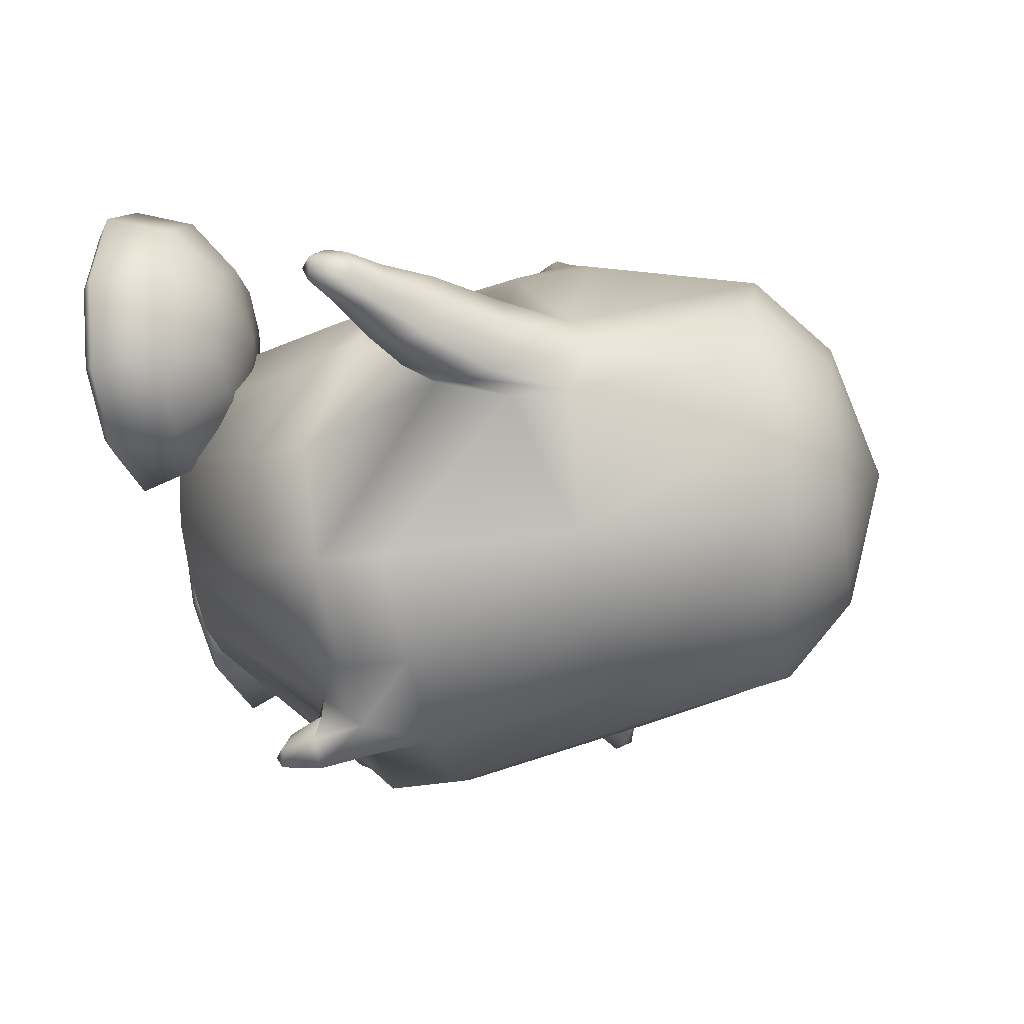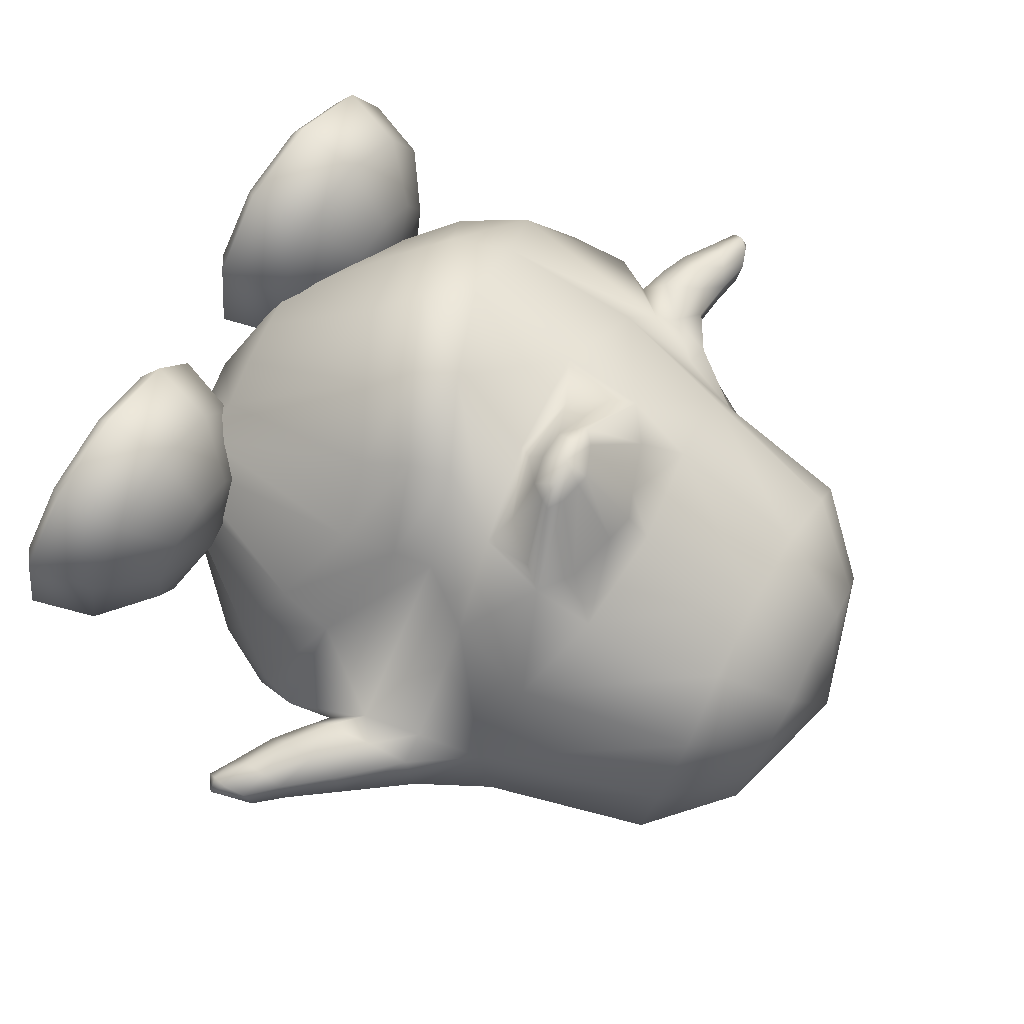
<metadata>
{"format":"obj","ext":"obj","renderer":"f3d","projection":"perspective","resolution":1024,"background":"white","views":[{"elev":-30.0,"azim":102.9,"up":"+Z"},{"elev":78.5,"azim":122.2,"up":"+Z"}]}
</metadata>
<code>
o tux
v -0.1083 0.658 0.1497
v -0.2951 0.6526 0.1016
v 0.09116 0.6768 0.1458
v -0.4443 0.6668 0.003512
v 0.2656 0.7025 0.08694
v -0.526 0.6721 -0.1778
v 0.396 0.7081 -0.06669
v -0.5371 0.6733 -0.3786
v 0.4573 0.7094 -0.2579
v -0.4774 0.6693 -0.5676
v 0.4406 0.7067 -0.4563
v -0.3526 0.6679 -0.7174
v 0.3498 0.7007 -0.6318
v -0.1813 0.6722 -0.8057
v 0.1986 0.6926 -0.7593
v 0.01136 0.682 -0.8203
v -0.09834 0.8469 -0.0109
v -0.2221 0.8486 -0.02886
v 0.026 0.8642 -0.001157
v -0.3137 0.8443 -0.112
v 0.1404 0.8705 -0.06022
v -0.3682 0.8422 -0.2261
v 0.2234 0.8743 -0.1581
v -0.3778 0.8409 -0.3535
v 0.262 0.8756 -0.2799
v -0.3397 0.8412 -0.4749
v 0.2511 0.8739 -0.4071
v -0.2601 0.8434 -0.572
v 0.1925 0.8695 -0.5204
v -0.1517 0.8486 -0.6297
v 0.09541 0.8633 -0.6018
v -0.02592 0.8561 -0.6402
v -0.0686 0.9532 -0.3168
v 0.06256 0.2709 -0.912
v -0.1713 0.2637 -0.902
v 0.2819 0.277 -0.8338
v -0.3788 0.2748 -0.8045
v 0.453 0.2736 -0.6859
v -0.571 0.3331 -0.5212
v 0.5613 0.2815 -0.3606
v -0.6136 0.3873 -0.4196
v 0.5788 0.3367 -0.2509
v -0.6063 0.3338 -0.3112
v 0.5385 0.2787 -0.1493
v -0.5204 0.3049 0.01176
v 0.3713 0.2995 0.1289
v -0.3308 0.3222 0.1329
v 0.1576 0.3507 0.1903
v -0.09529 0.3595 0.1937
v -0.1516 -0.2111 0.3724
v -0.3538 -0.2935 0.3061
v 0.04512 -0.1081 0.3291
v -0.5453 -0.3082 0.1373
v 0.2406 -0.04194 0.1954
v -0.7185 0.04133 -0.3258
v 0.604 -0.01788 -0.1412
v -0.7913 -0.04113 -0.4113
v 0.6518 -0.1014 -0.2182
v -0.6947 -0.05778 -0.4972
v 0.6243 -0.03127 -0.3323
v -0.465 -0.2103 -0.8746
v 0.5402 -0.1729 -0.7363
v -0.1757 -0.179 -1.006
v 0.3508 -0.1611 -0.9233
v 0.0991 -0.1652 -1.018
v 0.1085 -0.3196 -1.042
v -0.1721 -0.3374 -1.01
v 0.3537 -0.3237 -0.926
v -0.4628 -0.3522 -0.8783
v 0.5422 -0.3352 -0.7355
v -0.722 -0.3122 -0.6595
v 0.6526 -0.3405 -0.4864
v -0.8136 -0.2771 -0.4006
v 0.6495 -0.2931 -0.225
v -0.7028 -0.3622 -0.1074
v 0.4841 -0.1985 0.01011
v -0.4882 -0.4478 0.1465
v 0.2601 -0.1342 0.193
v -0.2921 -0.4037 0.3067
v 0.08272 -0.1996 0.326
v -0.1016 -0.3048 0.3674
v -0.03615 -0.3993 0.3048
v -0.2077 -0.4936 0.2486
v 0.1255 -0.3046 0.2655
v -0.3956 -0.5464 0.1055
v 0.2837 -0.2625 0.15
v -0.6103 -0.5072 -0.1153
v 0.4643 -0.3382 -0.01141
v -0.7057 -0.4712 -0.3687
v 0.5709 -0.4224 -0.2247
v -0.6507 -0.4781 -0.6137
v 0.5834 -0.4894 -0.4584
v -0.4402 -0.5035 -0.8145
v 0.4814 -0.4963 -0.6851
v -0.1641 -0.4405 -0.9075
v 0.3082 -0.4338 -0.8262
v 0.09337 -0.4369 -0.9277
v 0.007441 -0.8539 -0.2806
v 0.01528 -0.8014 -0.5935
v -0.1096 -0.7987 -0.6006
v 0.1375 -0.806 -0.5038
v -0.2175 -0.7979 -0.5412
v 0.241 -0.802 -0.4058
v -0.2933 -0.7969 -0.4457
v 0.311 -0.7907 -0.2558
v -0.3182 -0.7968 -0.321
v 0.3409 -0.7716 -0.1201
v -0.2899 -0.7948 -0.1963
v 0.319 -0.7502 -0.01614
v -0.1973 -0.7741 -0.07758
v 0.2477 -0.7066 0.04597
v -0.08552 -0.7464 0.008921
v 0.1473 -0.7006 0.06612
v 0.03043 -0.7246 0.05242
v -0.1085 -0.005631 0.2707
v -0.3692 -0.03211 0.1938
v 0.1253 0.04686 0.2442
v -0.5757 0.01916 0.05126
v 0.3267 0.09393 0.1556
v -0.3293 0.1087 0.2341
v 0.1288 0.1598 0.2852
v -0.2628 0.02529 0.2415
v 0.05287 0.06968 0.2749
v -0.3539 0.1656 0.2302
v 0.1702 0.2121 0.2905
v -0.2729 0.2304 0.2406
v 0.09023 0.2654 0.2822
v -0.1579 0.2748 0.255
v -0.03129 0.2898 0.2692
v -0.0973 0.3018 0.265
v -0.09802 0.02254 0.2632
v 0.03915 -0.3281 -1.009
v 0.1643 -0.3237 -0.9887
v 0.03587 -0.4345 -0.9089
v 0.1362 -0.4321 -0.8909
v 0.04156 -0.434 -0.967
v 0.1562 -0.43 -0.9487
v 0.04774 -0.4452 -1.034
v 0.1721 -0.4409 -1.015
v 0.103 -0.4464 -0.9806
v 0.1166 -0.4368 -1.068
v 0.1184 -0.5357 -1.057
v 0.1098 -0.5418 -1.002
v 0.07484 -0.531 -1.037
v 0.1529 -0.5282 -1.024
v 0.07058 -0.5106 -0.9949
v 0.1426 -0.5081 -0.9834
v 0.1145 -0.5525 -1.029
v -0.6577 0.1807 -0.3035
v 0.5729 0.122 -0.1316
v -0.6003 0.1677 -0.5468
v 0.5996 0.1423 -0.3807
v -0.6654 0.1516 -0.5374
v 0.6748 0.1149 -0.3502
v -0.6997 0.2313 -0.4381
v 0.6749 0.1714 -0.2418
v -0.711 0.1919 -0.3306
v 0.6483 0.1303 -0.139
v -0.8152 0.01124 -0.3384
v 0.6721 -0.08102 -0.128
v -0.8704 -0.02368 -0.4302
v 0.7137 -0.1484 -0.2063
v -0.7853 -0.04784 -0.518
v 0.6927 -0.09493 -0.319
v -0.7395 0.08752 -0.3186
v 0.6582 0.03109 -0.1186
v -0.6792 0.05281 -0.5578
v 0.6863 0.04201 -0.3687
v -0.7728 0.1285 -0.4713
v 0.7915 0.02582 -0.2233
v -0.7798 0.07979 -0.5494
v 0.7963 -0.01648 -0.3055
v -0.8094 0.1301 -0.3896
v 0.777 -0.000608 -0.1378
v -0.9415 0.000574 -0.4525
v 0.7749 -0.1929 -0.1979
v -0.9158 0.04268 -0.3872
v 0.7645 -0.1447 -0.1322
v -0.891 -0.004254 -0.5313
v 0.7827 -0.1577 -0.2843
v -0.8629 0.08926 -0.3761
v 0.7693 -0.07174 -0.1217
v -0.813 0.0434 -0.5652
v 0.7956 -0.06806 -0.3204
v -0.898 0.138 -0.5005
v 0.8778 -0.08141 -0.2045
v -0.9097 0.102 -0.5499
v 0.8794 -0.1136 -0.2577
v -0.9262 0.1373 -0.4467
v 0.8664 -0.1025 -0.1488
v -1.008 0.07855 -0.4463
v 0.8623 -0.2028 -0.1454
v -1.028 0.04709 -0.4871
v 0.8677 -0.2396 -0.1866
v -0.9917 0.0467 -0.5382
v 0.8729 -0.2119 -0.2428
v -0.9684 0.1096 -0.4388
v 0.8628 -0.1526 -0.1392
v -0.939 0.07731 -0.5585
v 0.8792 -0.1521 -0.2656
v -0.9952 0.1219 -0.5569
v 0.9391 -0.1729 -0.2318
v -0.9822 0.1502 -0.5197
v 0.9368 -0.1446 -0.1926
v -1.011 0.1492 -0.4808
v 0.9324 -0.1673 -0.1499
v -1.082 0.1035 -0.4808
v 0.933 -0.2516 -0.1453
v -1.089 0.07871 -0.5103
v 0.9316 -0.2729 -0.1781
v -1.066 0.07935 -0.5497
v 0.9386 -0.2549 -0.2198
v -1.058 0.1295 -0.477
v 0.9389 -0.217 -0.1397
v -1.021 0.1029 -0.565
v 0.9412 -0.2052 -0.2383
v -1.086 0.1215 -0.524
v 0.9679 -0.2461 -0.1763
v -0.8309 -0.1276 -0.4119
v 0.6742 -0.2063 -0.2174
v -0.4203 -0.593 -0.1862
v 0.4557 -0.5577 -0.01785
v -0.2464 -0.6373 -0.1924
v 0.2794 -0.5956 -0.008618
v -0.121 -0.755 -0.2019
v 0.1513 -0.7091 0.004696
v -0.07996 -0.908 -0.2152
v 0.1049 -0.8608 0.01238
v -0.1286 -0.9392 -0.2176
v 0.1523 -0.8939 0.01052
v -0.2586 -0.9469 -0.2183
v 0.2815 -0.9067 0.00227
v -0.2931 -0.9358 -0.326
v 0.3088 -0.9092 -0.1077
v -0.1882 -0.9208 -0.4041
v 0.1998 -0.8996 -0.1801
v -0.1488 -0.8871 -0.4304
v 0.1598 -0.8678 -0.2077
v -0.1806 -0.7374 -0.3884
v 0.1989 -0.7159 -0.186
v -0.2824 -0.6255 -0.3031
v 0.3068 -0.599 -0.1239
v -0.3688 -0.621 -0.3653
v 0.3915 -0.6044 -0.1888
v -0.3342 -0.722 -0.5028
v 0.3448 -0.7192 -0.3107
v -0.3263 -0.8686 -0.5626
v 0.3282 -0.8712 -0.3524
v -0.3421 -0.9046 -0.5187
v 0.3456 -0.9024 -0.3057
v -0.3818 -0.9261 -0.3918
v 0.393 -0.9107 -0.1802
v -0.4907 -0.9214 -0.3905
v 0.5018 -0.9103 -0.1866
v -0.5311 -0.8962 -0.517
v 0.5341 -0.9013 -0.3175
v -0.5446 -0.8586 -0.5608
v 0.5458 -0.8695 -0.3661
v -0.5231 -0.7133 -0.5007
v 0.5332 -0.7173 -0.3221
v -0.4775 -0.6162 -0.3634
v 0.5003 -0.6037 -0.1943
v -0.565 -0.6183 -0.2955
v 0.5923 -0.6016 -0.1324
v -0.6748 -0.7169 -0.3832
v 0.6925 -0.7138 -0.2151
v -0.7198 -0.863 -0.4251
v 0.7298 -0.8654 -0.2426
v -0.6828 -0.9 -0.3995
v 0.6934 -0.8978 -0.2105
v -0.5783 -0.9237 -0.3227
v 0.5938 -0.9083 -0.1248
v -0.6111 -0.9319 -0.2142
v 0.6338 -0.9055 -0.01843
v -0.7397 -0.9143 -0.2116
v 0.7627 -0.8929 -0.02629
v -0.7855 -0.8795 -0.2081
v 0.8097 -0.8597 -0.02988
v -0.7317 -0.7311 -0.1953
v 0.7618 -0.7089 -0.03089
v -0.5978 -0.6266 -0.187
v 0.6323 -0.5988 -0.02609
v -0.5633 -0.6377 -0.07928
v 0.605 -0.5962 0.0842
v -0.6719 -0.7503 -0.00871
v 0.7145 -0.7043 0.1601
v -0.7164 -0.9016 0.007331
v 0.7551 -0.8545 0.1907
v -0.6799 -0.9335 -0.025
v 0.7154 -0.8883 0.1647
v -0.5766 -0.943 -0.1064
v 0.6065 -0.9029 0.09186
v -0.4353 -0.9498 -0.2171
v 0.4577 -0.9166 -0.007847
v -0.488 -0.9527 -0.04065
v 0.5223 -0.9015 0.164
v -0.5263 -0.9503 0.08895
v 0.5696 -0.8859 0.2896
v -0.5391 -0.9211 0.1389
v 0.5868 -0.8517 0.3349
v -0.5183 -0.7672 0.1052
v 0.5687 -0.7019 0.285
v -0.4747 -0.6474 -0.01349
v 0.5208 -0.5948 0.1563
v -0.366 -0.6508 -0.01502
v 0.4117 -0.5935 0.1621
v -0.3296 -0.7752 0.103
v 0.3801 -0.7026 0.2961
v -0.3212 -0.9303 0.1364
v 0.3691 -0.8525 0.3477
v -0.3376 -0.9583 0.08675
v 0.3811 -0.8866 0.3007
v -0.379 -0.9573 -0.04192
v 0.4135 -0.9019 0.1704
v -0.2914 -0.9551 -0.1098
v 0.3215 -0.9039 0.1086
v -0.1858 -0.9544 -0.03071
v 0.2217 -0.8899 0.1937
v -0.1459 -0.9255 0.000879
v 0.185 -0.856 0.2243
v -0.1779 -0.7696 -0.01421
v 0.2205 -0.7041 0.1889
v -0.2787 -0.6472 -0.08314
v 0.3195 -0.594 0.09952
v -0.1866 0.09789 0.4016
v -0.1541 0.06788 0.4042
v 0.004738 0.1207 0.4231
v -0.01967 0.0839 0.4193
v -0.2008 0.1161 0.4005
v 0.01423 0.1418 0.4247
v -0.1706 0.1448 0.4044
v -0.02193 0.1625 0.421
v -0.1242 0.1658 0.4098
v -0.07198 0.172 0.4157
v -0.09916 0.1769 0.414
v -0.08592 0.0662 0.4136
v -0.09721 0.1208 0.4562
v -0.1504 0.1182 0.4411
v -0.0429 0.1311 0.4532
f 33 18 17
f 17 19 33
f 33 20 18
f 19 21 33
f 33 22 20
f 21 23 33
f 33 24 22
f 23 25 33
f 33 26 24
f 25 27 33
f 33 28 26
f 27 29 33
f 33 30 28
f 29 31 33
f 33 32 30
f 31 32 33
f 1 17 18
f 1 18 2
f 1 3 19
f 1 19 17
f 2 18 20
f 2 20 4
f 21 19 3
f 21 3 5
f 4 20 22
f 4 22 6
f 23 21 5
f 23 5 7
f 6 22 24
f 6 24 8
f 25 23 7
f 25 7 9
f 8 24 26
f 8 26 10
f 27 25 9
f 27 9 11
f 10 26 28
f 10 28 12
f 29 27 11
f 29 11 13
f 12 28 30
f 12 30 14
f 31 29 13
f 31 13 15
f 14 30 32
f 14 32 16
f 32 31 15
f 32 15 16
f 14 16 34
f 14 34 35
f 34 16 15
f 34 15 36
f 12 14 35
f 12 35 37
f 36 15 13
f 36 13 38
f 10 12 37
f 10 37 39
f 38 13 11
f 38 11 40
f 8 10 39
f 8 39 41
f 40 11 9
f 40 9 42
f 6 8 41
f 6 41 43
f 42 9 7
f 42 7 44
f 4 6 43
f 4 43 45
f 44 7 5
f 44 5 46
f 2 4 45
f 2 45 47
f 46 5 3
f 46 3 48
f 1 2 47
f 1 47 49
f 1 49 48
f 1 48 3
f 37 35 63
f 37 63 61
f 64 36 38
f 64 38 62
f 35 34 65
f 35 65 63
f 65 34 36
f 65 36 64
f 61 63 67
f 61 67 69
f 68 64 62
f 68 62 70
f 59 61 69
f 59 69 71
f 70 62 60
f 70 60 72
f 53 55 75
f 53 75 77
f 76 56 54
f 76 54 78
f 51 53 77
f 51 77 79
f 78 54 52
f 78 52 80
f 50 51 79
f 50 79 81
f 80 52 50
f 80 50 81
f 81 79 83
f 81 83 82
f 84 80 81
f 84 81 82
f 79 77 85
f 79 85 83
f 86 78 80
f 86 80 84
f 77 75 87
f 77 87 85
f 88 76 78
f 88 78 86
f 75 73 89
f 75 89 87
f 90 74 76
f 90 76 88
f 73 71 91
f 73 91 89
f 92 72 74
f 92 74 90
f 71 69 93
f 71 93 91
f 94 70 72
f 94 72 92
f 69 67 95
f 69 95 93
f 96 68 70
f 96 70 94
f 93 95 100
f 93 100 102
f 101 96 94
f 101 94 103
f 91 93 102
f 91 102 104
f 103 94 92
f 103 92 105
f 89 91 104
f 89 104 106
f 105 92 90
f 105 90 107
f 87 89 106
f 87 106 108
f 107 90 88
f 107 88 109
f 85 87 108
f 85 108 110
f 109 88 86
f 109 86 111
f 83 85 110
f 83 110 112
f 111 86 84
f 111 84 113
f 82 83 112
f 82 112 114
f 113 84 82
f 113 82 114
f 98 114 112
f 113 114 98
f 98 112 110
f 111 113 98
f 98 110 108
f 109 111 98
f 98 108 106
f 107 109 98
f 98 106 104
f 105 107 98
f 98 104 102
f 103 105 98
f 98 102 100
f 101 103 98
f 98 100 99
f 99 101 98
f 116 51 50
f 116 50 115
f 50 52 117
f 50 117 115
f 118 53 51
f 118 51 116
f 52 54 119
f 52 119 117
f 53 118 55
f 56 119 54
f 118 45 43
f 44 46 119
f 115 131 122
f 115 122 116
f 123 131 115
f 123 115 117
f 116 122 120
f 121 123 117
f 116 120 124
f 116 124 118
f 125 121 117
f 125 117 119
f 45 118 124
f 125 119 46
f 45 124 47
f 48 125 46
f 47 124 126
f 127 125 48
f 47 126 128
f 129 127 48
f 49 128 130
f 130 129 49
f 47 128 49
f 49 129 48
f 132 63 65
f 65 64 133
f 66 132 65
f 65 133 66
f 132 67 63
f 64 68 133
f 67 132 134
f 67 134 95
f 135 133 68
f 135 68 96
f 134 99 100
f 101 99 135
f 95 134 100
f 101 135 96
f 134 97 99
f 99 97 135
f 134 132 138
f 134 138 136
f 139 133 135
f 139 135 137
f 97 134 136
f 97 136 140
f 137 135 97
f 137 97 140
f 132 66 141
f 132 141 138
f 141 66 133
f 141 133 139
f 138 141 142
f 138 142 144
f 142 141 139
f 142 139 145
f 140 136 146
f 140 146 143
f 147 137 140
f 147 140 143
f 136 138 144
f 136 144 146
f 145 139 137
f 145 137 147
f 148 146 144
f 145 147 148
f 142 148 144
f 145 148 142
f 148 143 146
f 147 143 148
f 151 37 61
f 62 38 152
f 59 151 61
f 62 152 60
f 151 39 37
f 38 40 152
f 43 149 118
f 119 150 44
f 149 55 118
f 119 56 150
f 41 39 153
f 41 153 155
f 154 40 42
f 154 42 156
f 43 41 155
f 43 155 157
f 156 42 44
f 156 44 158
f 57 55 159
f 57 159 161
f 160 56 58
f 160 58 162
f 59 57 161
f 59 161 163
f 162 58 60
f 162 60 164
f 149 43 157
f 149 157 165
f 158 44 150
f 158 150 166
f 55 149 165
f 55 165 159
f 166 150 56
f 166 56 160
f 39 151 167
f 39 167 153
f 168 152 40
f 168 40 154
f 151 59 163
f 151 163 167
f 164 60 152
f 164 152 168
f 155 153 171
f 155 171 169
f 172 154 156
f 172 156 170
f 157 155 169
f 157 169 173
f 170 156 158
f 170 158 174
f 161 159 177
f 161 177 175
f 178 160 162
f 178 162 176
f 163 161 175
f 163 175 179
f 176 162 164
f 176 164 180
f 165 157 173
f 165 173 181
f 174 158 166
f 174 166 182
f 159 165 181
f 159 181 177
f 182 166 160
f 182 160 178
f 153 167 183
f 153 183 171
f 184 168 154
f 184 154 172
f 167 163 179
f 167 179 183
f 180 164 168
f 180 168 184
f 169 171 187
f 169 187 185
f 188 172 170
f 188 170 186
f 173 169 185
f 173 185 189
f 186 170 174
f 186 174 190
f 175 177 191
f 175 191 193
f 192 178 176
f 192 176 194
f 179 175 193
f 179 193 195
f 194 176 180
f 194 180 196
f 181 173 189
f 181 189 197
f 190 174 182
f 190 182 198
f 177 181 197
f 177 197 191
f 198 182 178
f 198 178 192
f 171 183 199
f 171 199 187
f 200 184 172
f 200 172 188
f 183 179 195
f 183 195 199
f 196 180 184
f 196 184 200
f 185 187 201
f 185 201 203
f 202 188 186
f 202 186 204
f 189 185 203
f 189 203 205
f 204 186 190
f 204 190 206
f 193 191 207
f 193 207 209
f 208 192 194
f 208 194 210
f 195 193 209
f 195 209 211
f 210 194 196
f 210 196 212
f 197 189 205
f 197 205 213
f 206 190 198
f 206 198 214
f 191 197 213
f 191 213 207
f 214 198 192
f 214 192 208
f 187 199 215
f 187 215 201
f 216 200 188
f 216 188 202
f 199 195 211
f 199 211 215
f 212 196 200
f 212 200 216
f 207 217 209
f 210 218 208
f 207 213 217
f 218 214 208
f 205 217 213
f 214 218 206
f 203 217 205
f 206 218 204
f 201 217 203
f 204 218 202
f 201 215 217
f 218 216 202
f 211 217 215
f 216 218 212
f 209 217 211
f 212 218 210
f 219 59 71
f 72 60 220
f 73 219 71
f 72 220 74
f 219 57 59
f 60 58 220
f 219 75 55
f 56 76 220
f 57 219 55
f 56 220 58
f 219 73 75
f 76 74 220
f 293 233 231
f 232 234 294
f 231 233 235
f 231 235 229
f 236 234 232
f 236 232 230
f 229 235 237
f 229 237 227
f 238 236 230
f 238 230 228
f 227 237 239
f 227 239 225
f 240 238 228
f 240 228 226
f 225 239 241
f 225 241 223
f 242 240 226
f 242 226 224
f 223 241 221
f 222 242 224
f 241 243 221
f 222 244 242
f 239 245 243
f 239 243 241
f 244 246 240
f 244 240 242
f 237 247 245
f 237 245 239
f 246 248 238
f 246 238 240
f 235 249 247
f 235 247 237
f 248 250 236
f 248 236 238
f 233 251 249
f 233 249 235
f 250 252 234
f 250 234 236
f 293 251 233
f 234 252 294
f 293 253 251
f 252 254 294
f 251 253 255
f 251 255 249
f 256 254 252
f 256 252 250
f 249 255 257
f 249 257 247
f 258 256 250
f 258 250 248
f 247 257 259
f 247 259 245
f 260 258 248
f 260 248 246
f 245 259 261
f 245 261 243
f 262 260 246
f 262 246 244
f 243 261 221
f 222 262 244
f 261 263 221
f 222 264 262
f 259 265 263
f 259 263 261
f 264 266 260
f 264 260 262
f 257 267 265
f 257 265 259
f 266 268 258
f 266 258 260
f 255 269 267
f 255 267 257
f 268 270 256
f 268 256 258
f 253 271 269
f 253 269 255
f 270 272 254
f 270 254 256
f 293 271 253
f 254 272 294
f 293 273 271
f 272 274 294
f 271 273 275
f 271 275 269
f 276 274 272
f 276 272 270
f 269 275 277
f 269 277 267
f 278 276 270
f 278 270 268
f 267 277 279
f 267 279 265
f 280 278 268
f 280 268 266
f 265 279 281
f 265 281 263
f 282 280 266
f 282 266 264
f 263 281 221
f 222 282 264
f 281 283 221
f 222 284 282
f 279 285 283
f 279 283 281
f 284 286 280
f 284 280 282
f 277 287 285
f 277 285 279
f 286 288 278
f 286 278 280
f 275 289 287
f 275 287 277
f 288 290 276
f 288 276 278
f 273 291 289
f 273 289 275
f 290 292 274
f 290 274 276
f 293 291 273
f 274 292 294
f 293 295 291
f 292 296 294
f 291 295 297
f 291 297 289
f 298 296 292
f 298 292 290
f 289 297 299
f 289 299 287
f 300 298 290
f 300 290 288
f 287 299 301
f 287 301 285
f 302 300 288
f 302 288 286
f 285 301 303
f 285 303 283
f 304 302 286
f 304 286 284
f 283 303 221
f 222 304 284
f 303 305 221
f 222 306 304
f 301 307 305
f 301 305 303
f 306 308 302
f 306 302 304
f 299 309 307
f 299 307 301
f 308 310 300
f 308 300 302
f 297 311 309
f 297 309 299
f 310 312 298
f 310 298 300
f 295 313 311
f 295 311 297
f 312 314 296
f 312 296 298
f 293 313 295
f 296 314 294
f 293 315 313
f 314 316 294
f 313 315 317
f 313 317 311
f 318 316 314
f 318 314 312
f 311 317 319
f 311 319 309
f 320 318 312
f 320 312 310
f 309 319 321
f 309 321 307
f 322 320 310
f 322 310 308
f 307 321 323
f 307 323 305
f 324 322 308
f 324 308 306
f 305 323 221
f 222 324 306
f 323 223 221
f 222 224 324
f 321 225 223
f 321 223 323
f 224 226 322
f 224 322 324
f 319 227 225
f 319 225 321
f 226 228 320
f 226 320 322
f 317 229 227
f 317 227 319
f 228 230 318
f 228 318 320
f 315 231 229
f 315 229 317
f 230 232 316
f 230 316 318
f 293 231 315
f 316 232 294
f 120 122 326
f 120 326 325
f 123 121 327
f 123 327 328
f 124 120 325
f 124 325 329
f 121 125 330
f 121 330 327
f 126 124 329
f 126 329 331
f 125 127 332
f 125 332 330
f 128 126 331
f 128 331 333
f 127 129 334
f 127 334 332
f 130 128 333
f 130 333 335
f 129 130 335
f 129 335 334
f 122 131 336
f 122 336 326
f 131 123 328
f 131 328 336
f 329 338 331
f 331 338 337
f 331 337 333
f 333 337 335
f 334 335 337
f 332 334 337
f 332 337 339
f 330 332 339
f 328 339 337
f 328 337 336
f 326 336 337
f 326 337 338
f 325 326 338
f 325 338 329
f 327 339 328
f 327 330 339

</code>
